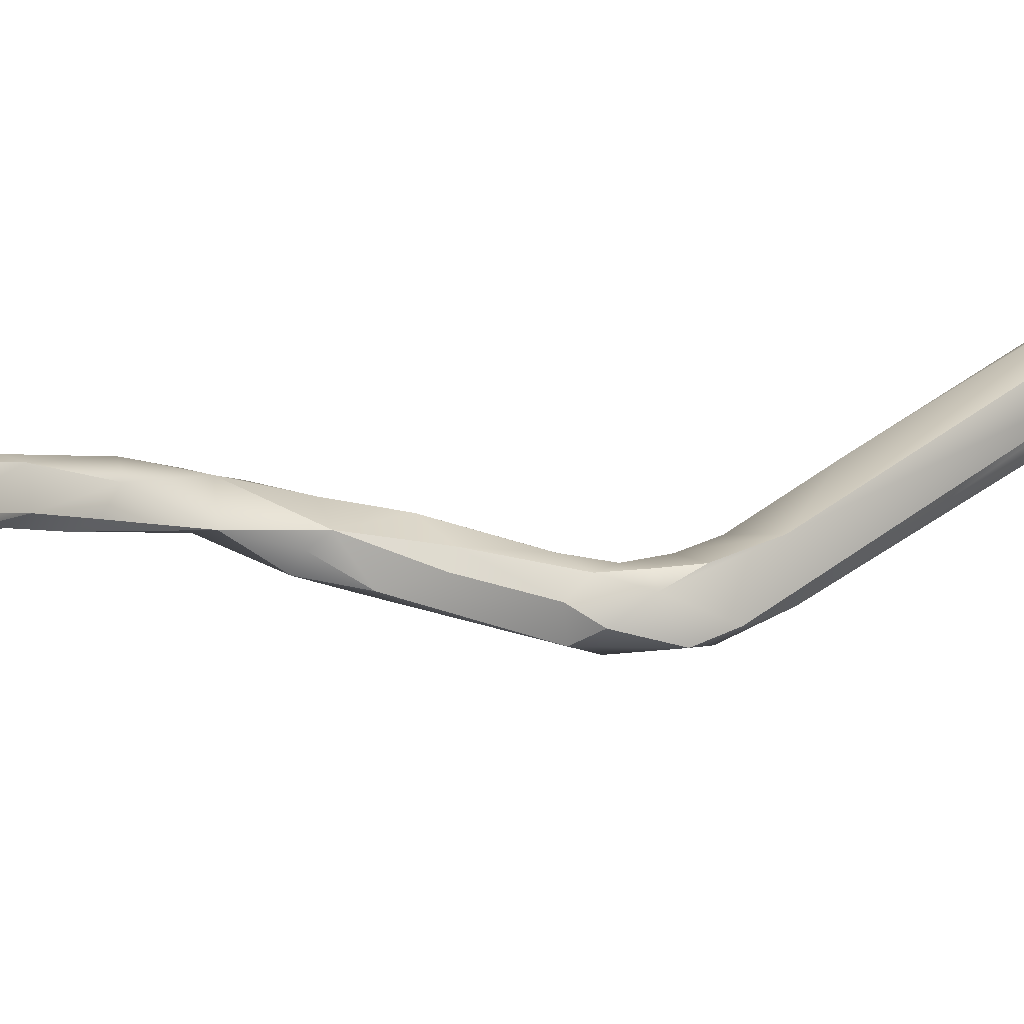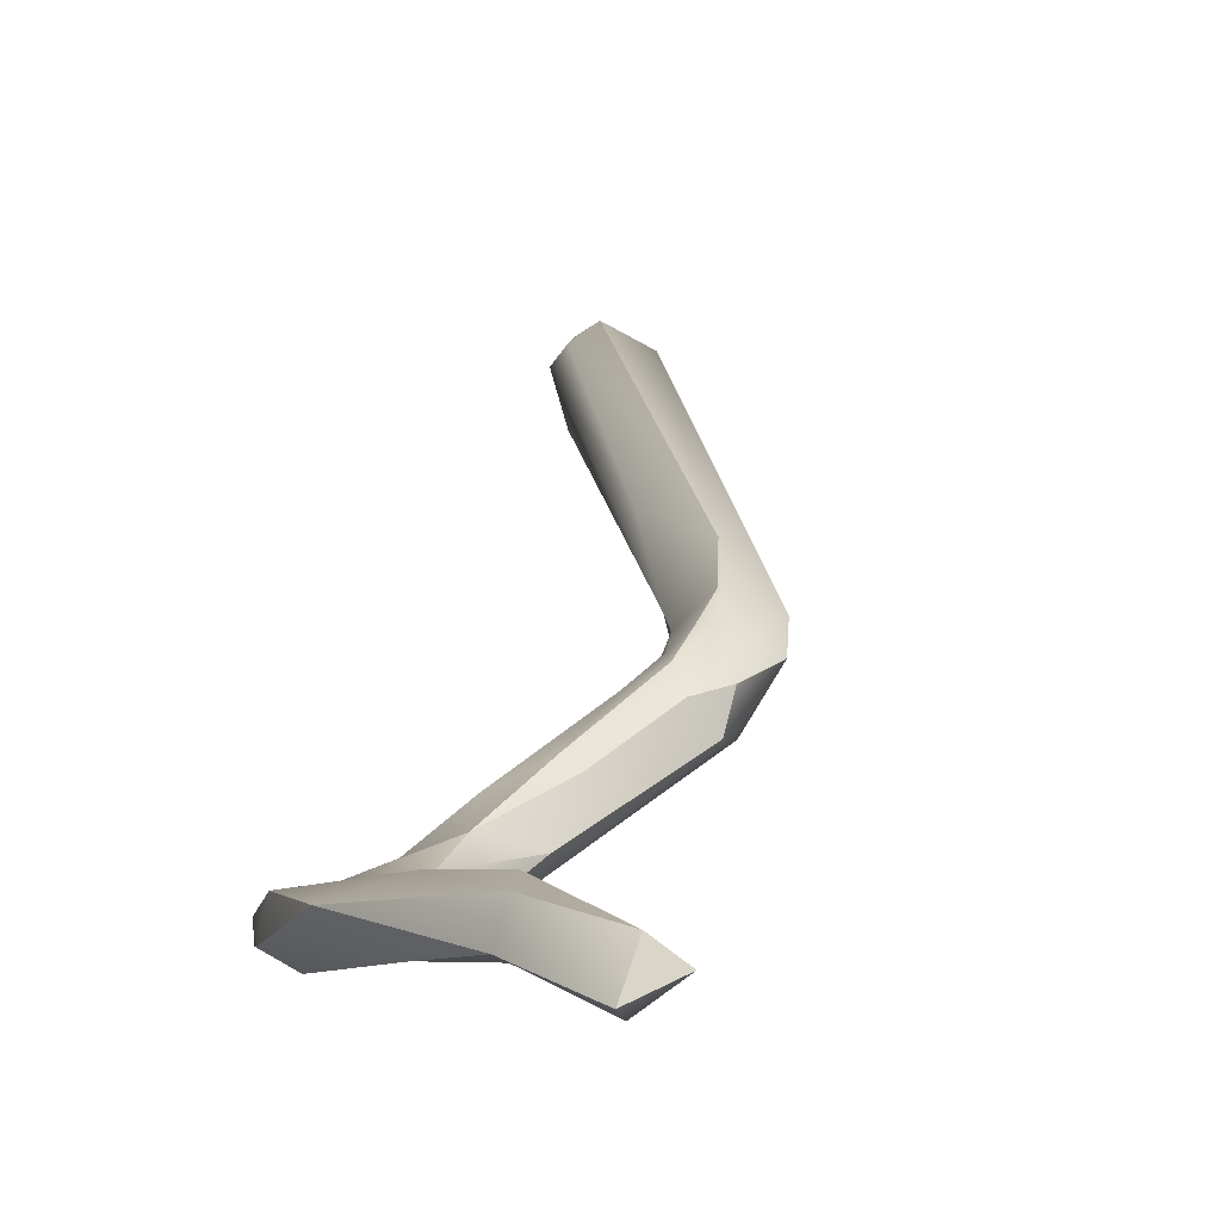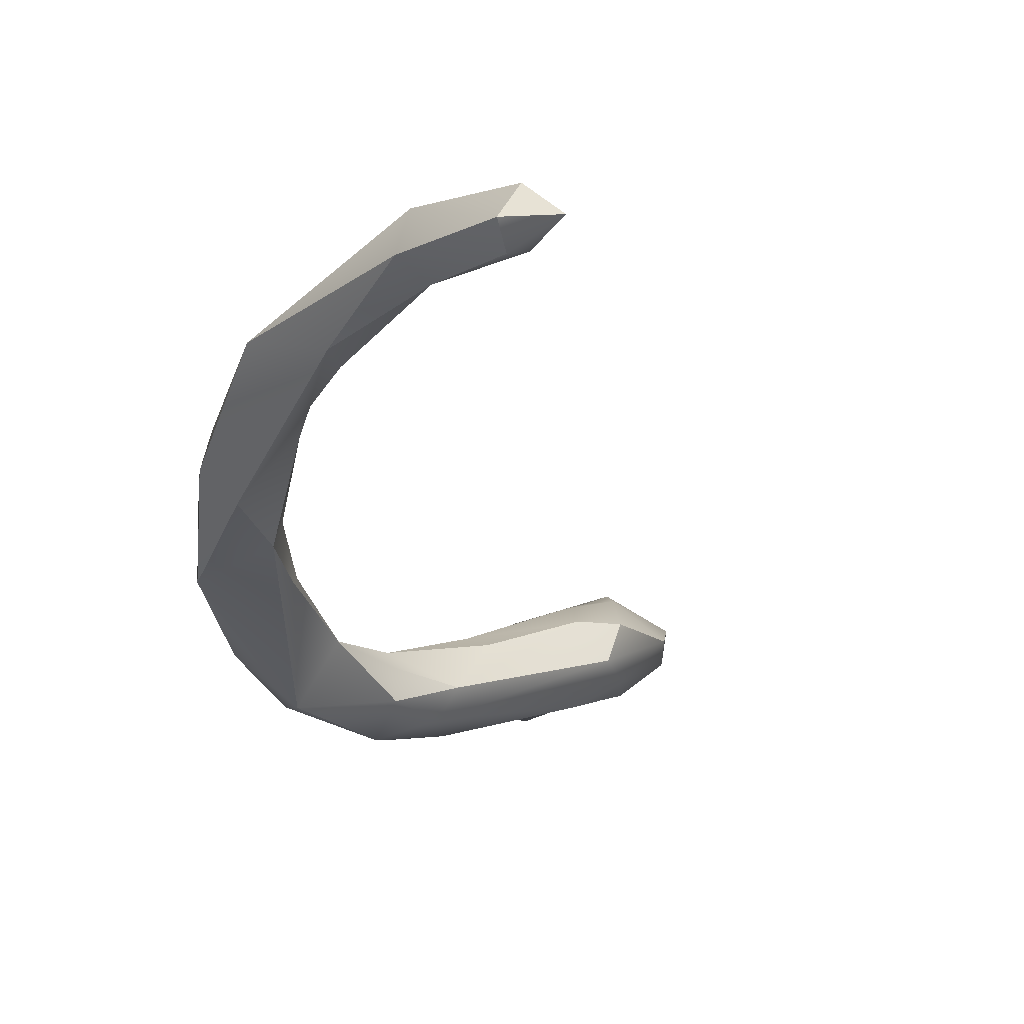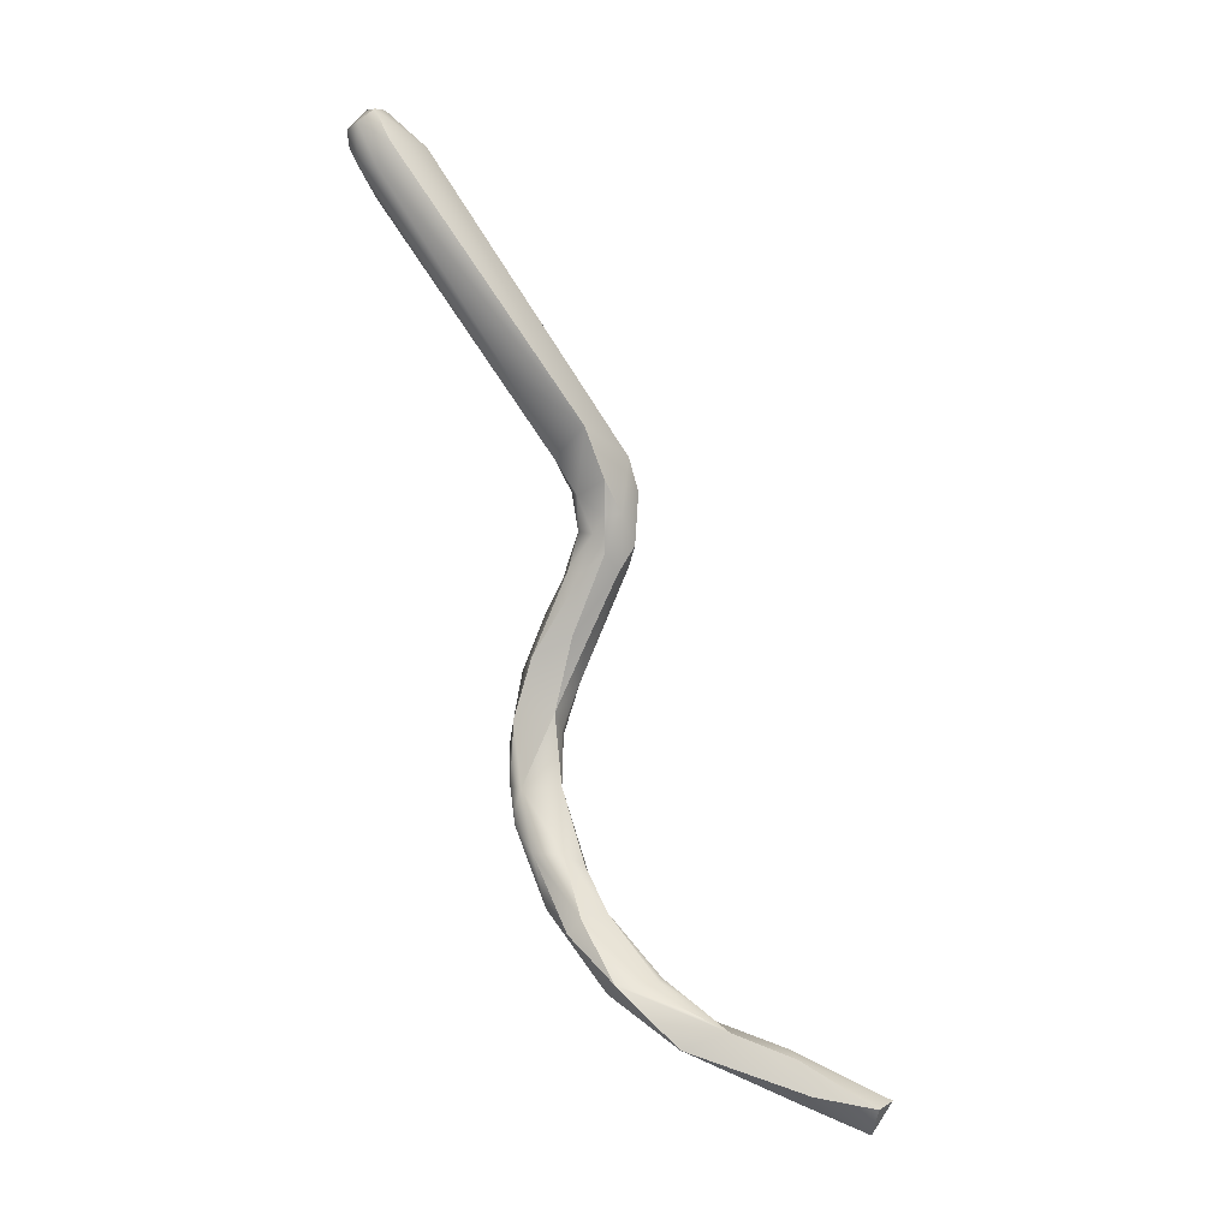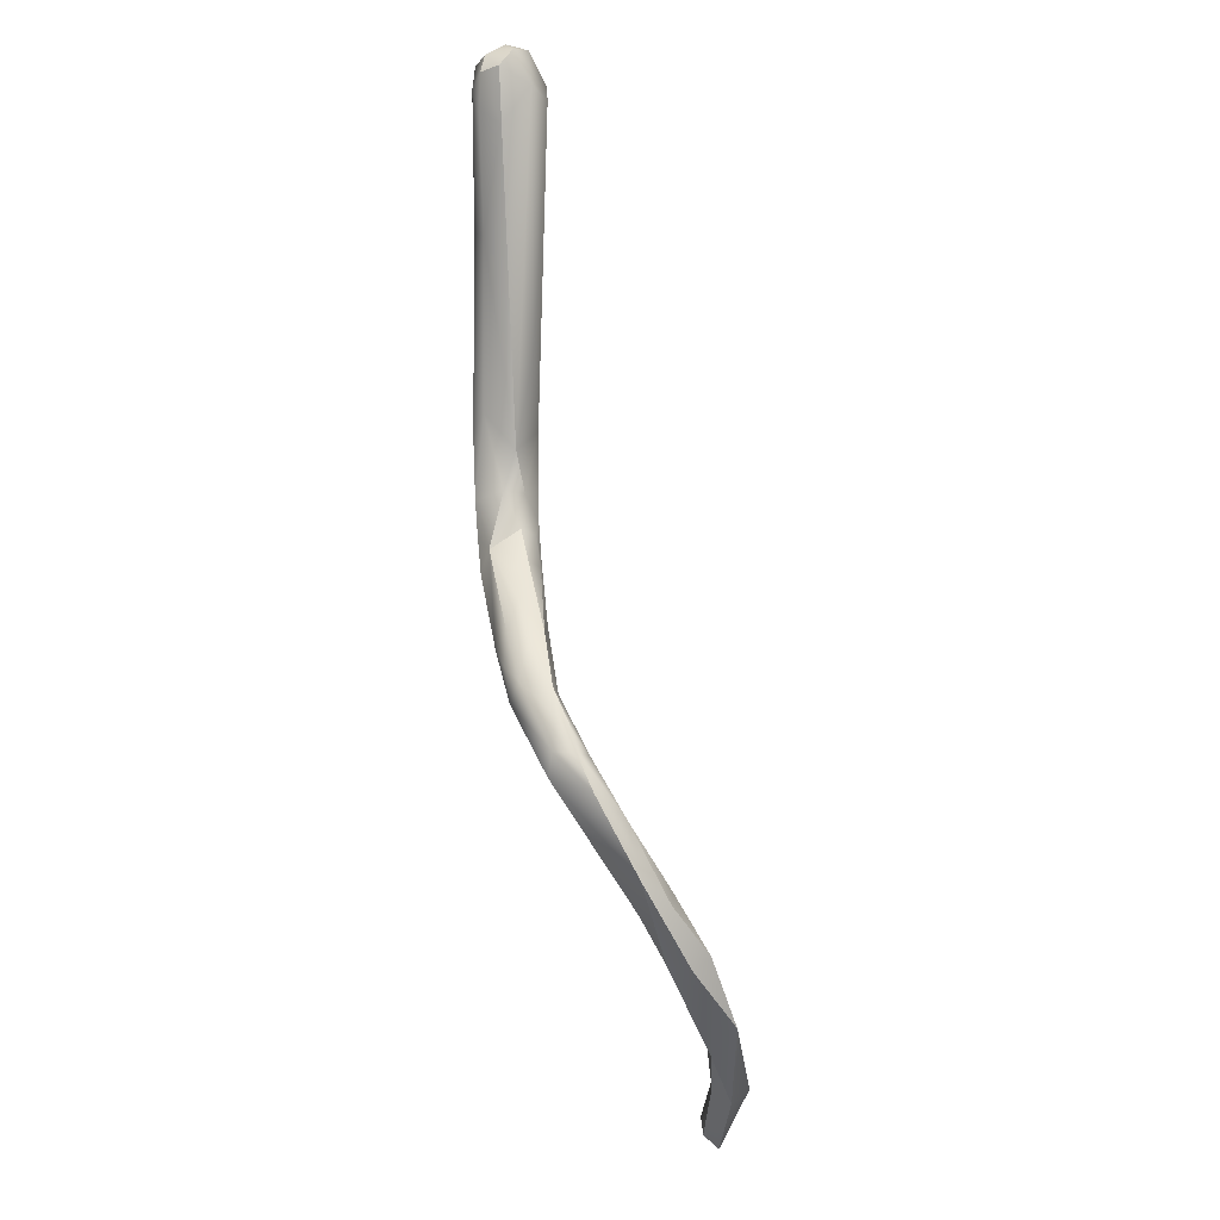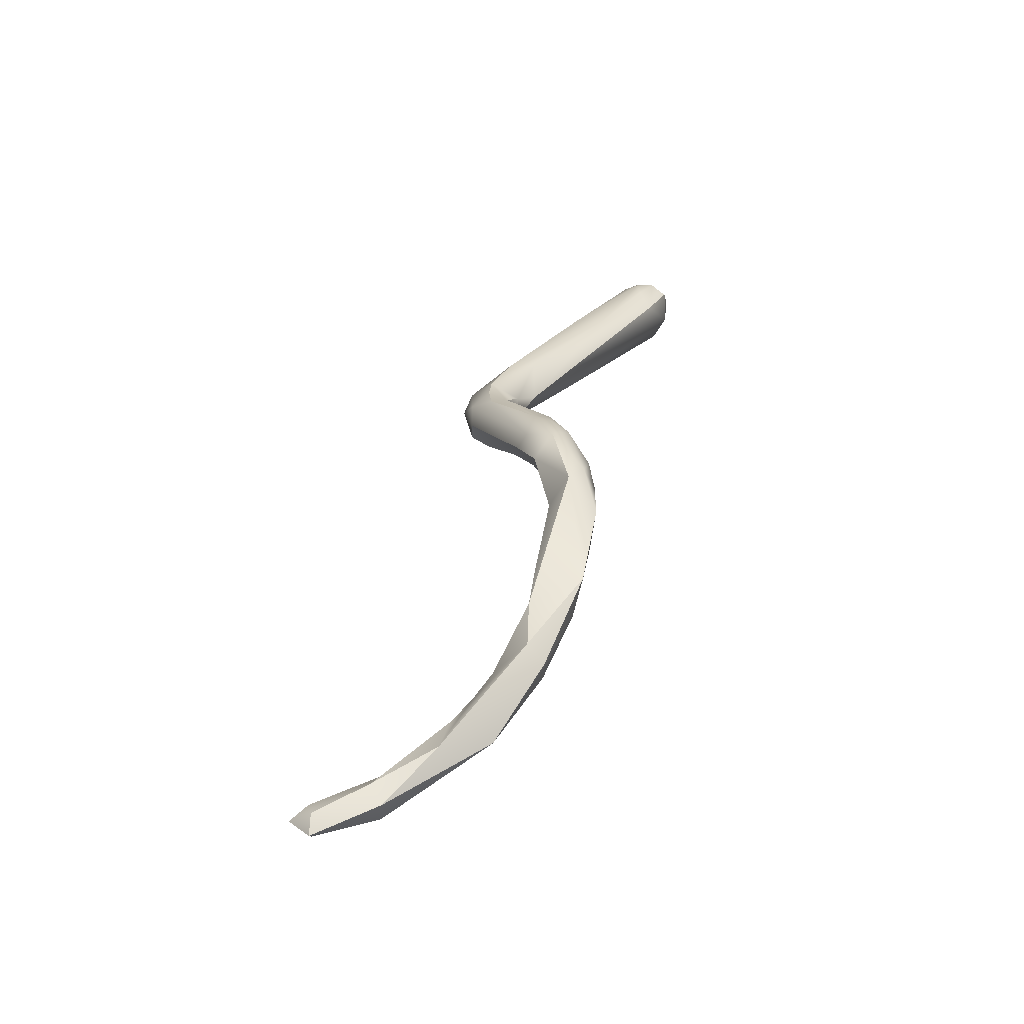
<metadata>
{"format":"obj","ext":"obj","renderer":"f3d","projection":"perspective","resolution":1024,"background":"white","views":[{"elev":64.2,"azim":82.7,"up":"+Z"},{"elev":38.5,"azim":20.1,"up":"+Z"},{"elev":8.0,"azim":21.1,"up":"+Z"},{"elev":11.4,"azim":-22.3,"up":"+Y"},{"elev":-21.6,"azim":-116.3,"up":"+Y"},{"elev":-76.6,"azim":176.4,"up":"+Y"}]}
</metadata>
<code>
v 56.04 -146 1177
v 56.07 -146.3 1177
v 57.48 -154.4 1179
v 57.57 -154.6 1180
v 57.34 -153.6 1179
v 57.34 -153.4 1179
v 57.35 -153.2 1179
v 57.42 -153.2 1179
v 57.38 -153 1179
v 57.42 -152.8 1178
v 57.49 -153.1 1178
v 57.48 -152.4 1178
v 57.39 -153.8 1179
v 57.66 -152 1178
v 57.13 -147.6 1177
v 57.53 -148.6 1178
v 56.1 -146.2 1177
v 56.35 -146.7 1177
v 56.29 -146.2 1177
v 56.28 -146 1177
v 56.49 -146.5 1177
v 56.53 -146.2 1177
v 56.69 -146.2 1177
v 56.48 -146 1177
v 56.83 -146.1 1177
v 56.22 -146.4 1178
v 56.1 -145.9 1177
v 56.36 -146.1 1178
v 56.81 -146.2 1178
v 57.46 -147.4 1177
v 56.27 -145.8 1177
v 56.48 -145.8 1177
v 56.3 -145.7 1177
v 58.39 -155.6 1181
v 58.98 -155.8 1181
v 57.7 -154.4 1180
v 57.88 -155.1 1180
v 57.88 -155 1180
v 58.05 -154.4 1180
v 58.02 -154.2 1179
v 57.95 -153.9 1179
v 58.08 -155.1 1180
v 58.08 -154.6 1180
v 58.44 -155 1180
v 58.34 -154.9 1181
v 58.66 -155.3 1181
v 58.47 -155.2 1181
v 58.68 -155.2 1181
v 58.88 -155.4 1181
v 58.88 -155.4 1181
v 57.68 -153.4 1178
v 57.68 -152.4 1178
v 57.88 -153.2 1179
v 57.88 -152.6 1178
v 57.99 -152.6 1179
v 57.88 -152.4 1179
v 58.08 -152.7 1178
v 58.19 -152.2 1178
v 57.69 -153.8 1179
v 57.7 -151.8 1178
v 57.88 -152.2 1178
v 57.89 -151.8 1178
v 57.93 -151.4 1178
v 58.09 -151.9 1178
v 58.1 -151.5 1179
v 58.15 -150.9 1178
v 58.14 -150.8 1178
v 58.23 -150.8 1179
v 58.28 -152.1 1178
v 58.29 -151.6 1179
v 58.64 -150.8 1178
v 58.65 -150.8 1179
v 58.88 -150.8 1178
v 58.06 -149.6 1178
v 58.25 -150 1178
v 58.08 -149.2 1178
v 58.28 -150.4 1178
v 58.36 -150.4 1179
v 58.28 -150 1178
v 58.28 -149.2 1179
v 58.44 -150.6 1178
v 58.47 -150.6 1179
v 58.47 -150.2 1179
v 58.48 -149.8 1179
v 58.42 -149.3 1178
v 58.68 -150.4 1178
v 58.67 -150.1 1179
v 58.65 -150 1178
v 58.88 -149.6 1178
v 58.65 -149.1 1178
v 58.89 -150.6 1178
v 58.87 -150.5 1179
v 59 -150 1178
v 58.91 -149.8 1178
v 59.48 -155.6 1181
v 59.55 -156.1 1182
v 59.56 -156 1182
v 59.48 -155.6 1182
v 59.68 -156 1181
v 60.28 -156.4 1182
v 60.28 -156.5 1182
v 60.33 -156.2 1182
v 60.28 -156.2 1182
v 60.53 -156.2 1182
v 56.04 -146 1177
v 57.48 -154.4 1179
v 57.48 -154.4 1179
v 57.57 -154.6 1180
v 57.34 -153.6 1179
v 57.48 -152.4 1178
v 56.1 -146.2 1177
v 56.1 -146.2 1177
v 56.35 -146.7 1177
v 56.29 -146.2 1177
v 56.28 -146 1177
v 56.28 -146 1177
v 56.48 -146 1177
v 56.83 -146.1 1177
v 56.1 -145.9 1177
v 56.36 -146.1 1178
v 57.46 -147.4 1177
v 56.27 -145.8 1177
v 56.27 -145.8 1177
v 56.48 -145.8 1177
v 56.48 -145.8 1177
v 56.48 -145.8 1177
v 56.3 -145.7 1177
v 56.3 -145.7 1177
v 56.3 -145.7 1177
v 58.39 -155.6 1181
v 58.39 -155.6 1181
v 58.39 -155.6 1181
v 58.98 -155.8 1181
v 58.98 -155.8 1181
v 57.7 -154.4 1180
v 57.88 -155.1 1180
v 57.88 -155 1180
v 57.88 -155 1180
v 58.05 -154.4 1180
v 58.05 -154.4 1180
v 58.02 -154.2 1179
v 57.95 -153.9 1179
v 58.08 -155.1 1180
v 58.08 -155.1 1180
v 58.08 -154.6 1180
v 58.08 -154.6 1180
v 58.08 -154.6 1180
v 58.44 -155 1180
v 58.44 -155 1180
v 58.68 -155.2 1181
v 58.68 -155.2 1181
v 58.88 -155.4 1181
v 58.88 -155.4 1181
v 58.88 -155.4 1181
v 58.88 -155.4 1181
v 58.88 -155.4 1181
v 57.68 -153.4 1178
v 57.88 -153.2 1179
v 57.88 -153.2 1179
v 57.88 -153.2 1179
v 57.88 -152.4 1179
v 57.88 -152.4 1179
v 57.88 -152.4 1179
v 58.08 -152.7 1178
v 57.7 -151.8 1178
v 57.7 -151.8 1178
v 58.1 -151.5 1179
v 58.14 -150.8 1178
v 58.28 -152.1 1178
v 58.28 -152.1 1178
v 58.29 -151.6 1179
v 58.64 -150.8 1178
v 58.65 -150.8 1179
v 58.88 -150.8 1178
v 58.06 -149.6 1178
v 58.28 -150.4 1178
v 58.28 -149.2 1179
v 58.44 -150.6 1178
v 58.44 -150.6 1178
v 58.47 -150.6 1179
v 58.47 -150.2 1179
v 58.48 -149.8 1179
v 58.48 -149.8 1179
v 58.42 -149.3 1178
v 58.68 -150.4 1178
v 58.65 -150 1178
v 58.88 -149.6 1178
v 58.65 -149.1 1178
v 58.87 -150.5 1179
v 58.87 -150.5 1179
v 59 -150 1178
v 59.48 -155.6 1181
v 59.48 -155.6 1181
v 59.55 -156.1 1182
v 59.55 -156.1 1182
v 59.56 -156 1182
v 59.48 -155.6 1182
v 59.68 -156 1181
v 59.68 -156 1181
v 60.28 -156.4 1182
v 60.28 -156.5 1182
v 60.28 -156.5 1182
v 60.28 -156.5 1182
v 60.33 -156.2 1182
v 60.28 -156.2 1182
v 60.28 -156.2 1182
v 60.28 -156.2 1182
v 60.53 -156.2 1182
v 60.53 -156.2 1182
v 60.53 -156.2 1182
g grp1
f 18 2 17
f 17 2 1
f 1 2 27
f 31 105 119
f 2 26 27
f 51 3 5
f 4 13 106
f 106 13 109
f 4 106 37
f 37 38 4
f 108 137 36
f 36 13 108
f 59 13 36
f 11 51 5
f 11 5 7
f 109 6 7
f 6 8 7
f 11 7 10
f 7 9 10
f 8 9 7
f 8 12 9
f 110 10 9
f 52 11 10
f 110 52 10
f 8 56 12
f 8 6 13
f 13 6 109
f 8 13 59
f 52 110 14
f 14 110 60
f 22 30 15
f 74 16 2
f 16 26 2
f 26 16 80
f 19 21 113
f 111 19 113
f 20 114 112
f 112 105 20
f 20 105 31
f 15 113 21
f 22 21 19
f 22 19 24
f 24 19 115
f 32 117 116
f 15 175 113
f 22 15 21
f 24 23 22
f 25 121 23
f 23 30 22
f 24 25 23
f 25 24 124
f 29 118 125
f 80 28 26
f 28 27 26
f 28 33 27
f 18 74 2
f 177 29 120
f 29 127 120
f 121 25 90
f 188 118 29
f 31 119 128
f 32 116 122
f 123 129 126
f 29 125 127
f 42 35 136
f 143 46 133
f 136 35 34
f 130 38 37
f 131 50 138
f 34 35 96
f 132 194 97
f 131 196 50
f 133 46 49
f 134 99 195
f 49 198 133
f 95 199 152
f 192 153 155
f 136 107 42
f 3 51 43
f 43 144 3
f 157 40 145
f 146 141 39
f 139 59 135
f 59 139 41
f 142 39 141
f 147 44 143
f 148 146 39
f 45 149 140
f 135 45 139
f 45 135 138
f 143 44 46
f 48 46 44
f 45 150 149
f 138 47 45
f 47 156 150
f 50 47 138
f 47 150 45
f 154 46 48
f 153 151 155
f 54 51 11
f 53 8 59
f 54 11 52
f 53 161 8
f 54 52 61
f 157 158 40
f 159 142 141
f 157 54 57
f 157 57 158
f 69 55 164
f 55 160 164
f 57 54 58
f 160 55 162
f 58 54 64
f 64 54 61
f 57 58 169
f 55 170 162
f 41 53 59
f 61 52 62
f 62 52 14
f 14 63 62
f 60 63 14
f 165 12 56
f 64 61 62
f 64 62 81
f 178 62 63
f 165 56 65
f 68 165 65
f 60 67 63
f 166 68 168
f 66 63 67
f 70 162 170
f 167 163 171
f 64 81 71
f 66 178 63
f 66 77 178
f 66 67 77
f 82 68 65
f 58 64 172
f 170 72 70
f 171 173 167
f 71 81 86
f 173 180 167
f 169 58 73
f 72 170 174
f 92 72 174
f 58 172 91
f 91 172 185
f 73 58 91
f 74 80 16
f 15 76 175
f 168 78 176
f 79 176 75
f 175 76 79
f 79 75 175
f 75 80 74
f 85 15 30
f 85 76 15
f 78 168 68
f 82 83 78
f 68 82 78
f 179 176 79
f 81 79 88
f 176 78 75
f 83 84 75
f 78 83 75
f 79 76 88
f 75 84 80
f 88 76 85
f 173 87 180
f 87 181 180
f 88 86 81
f 87 182 181
f 87 177 183
f 177 89 29
f 188 29 187
f 189 87 173
f 91 185 186
f 91 186 94
f 186 184 94
f 94 184 90
f 94 188 187
f 184 121 90
f 73 91 93
f 73 93 190
f 91 94 93
f 189 191 87
f 93 94 187
f 177 87 89
f 89 87 191
f 192 155 98
f 197 50 196
f 101 97 194
f 199 102 100
f 195 99 200
f 201 195 200
f 102 199 95
f 97 101 103
f 193 104 204
f 208 98 205
f 206 197 196
f 208 192 98
f 209 202 100
f 207 203 210
f 102 209 100

</code>
